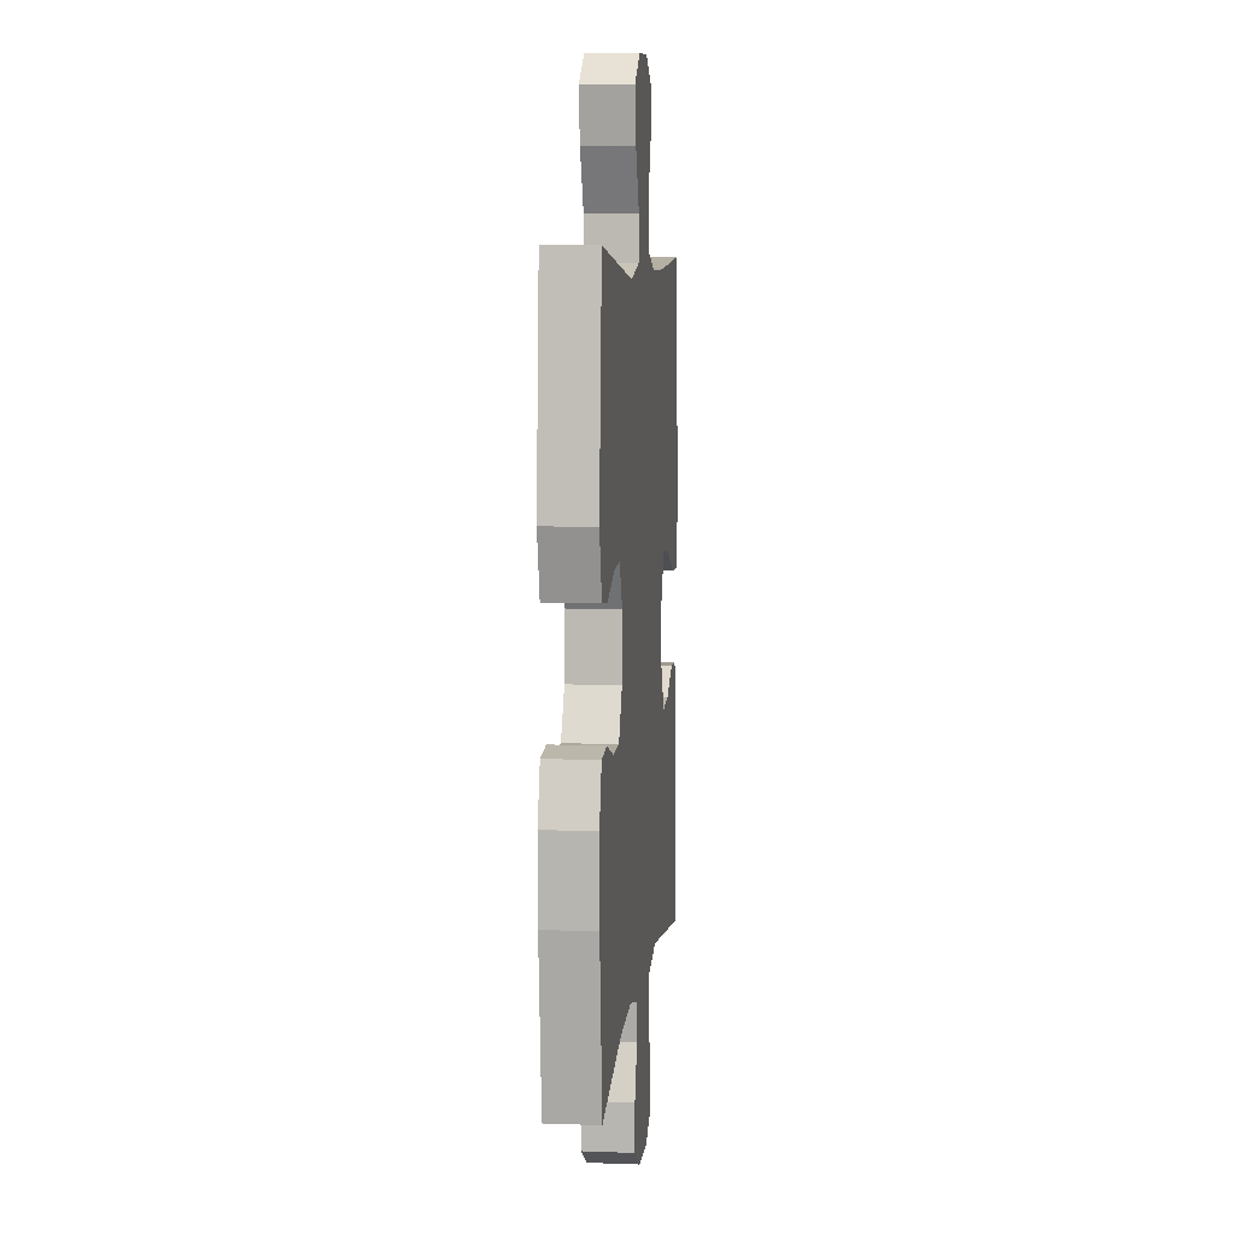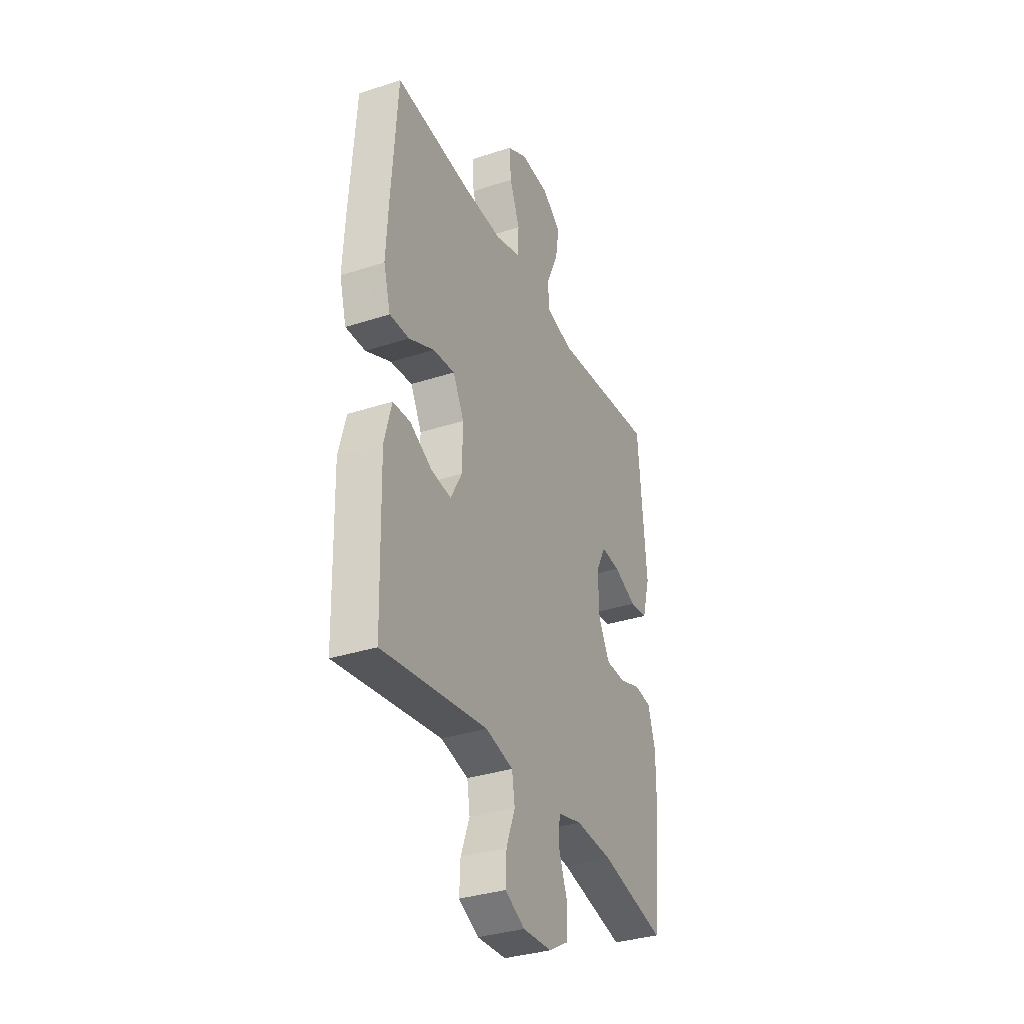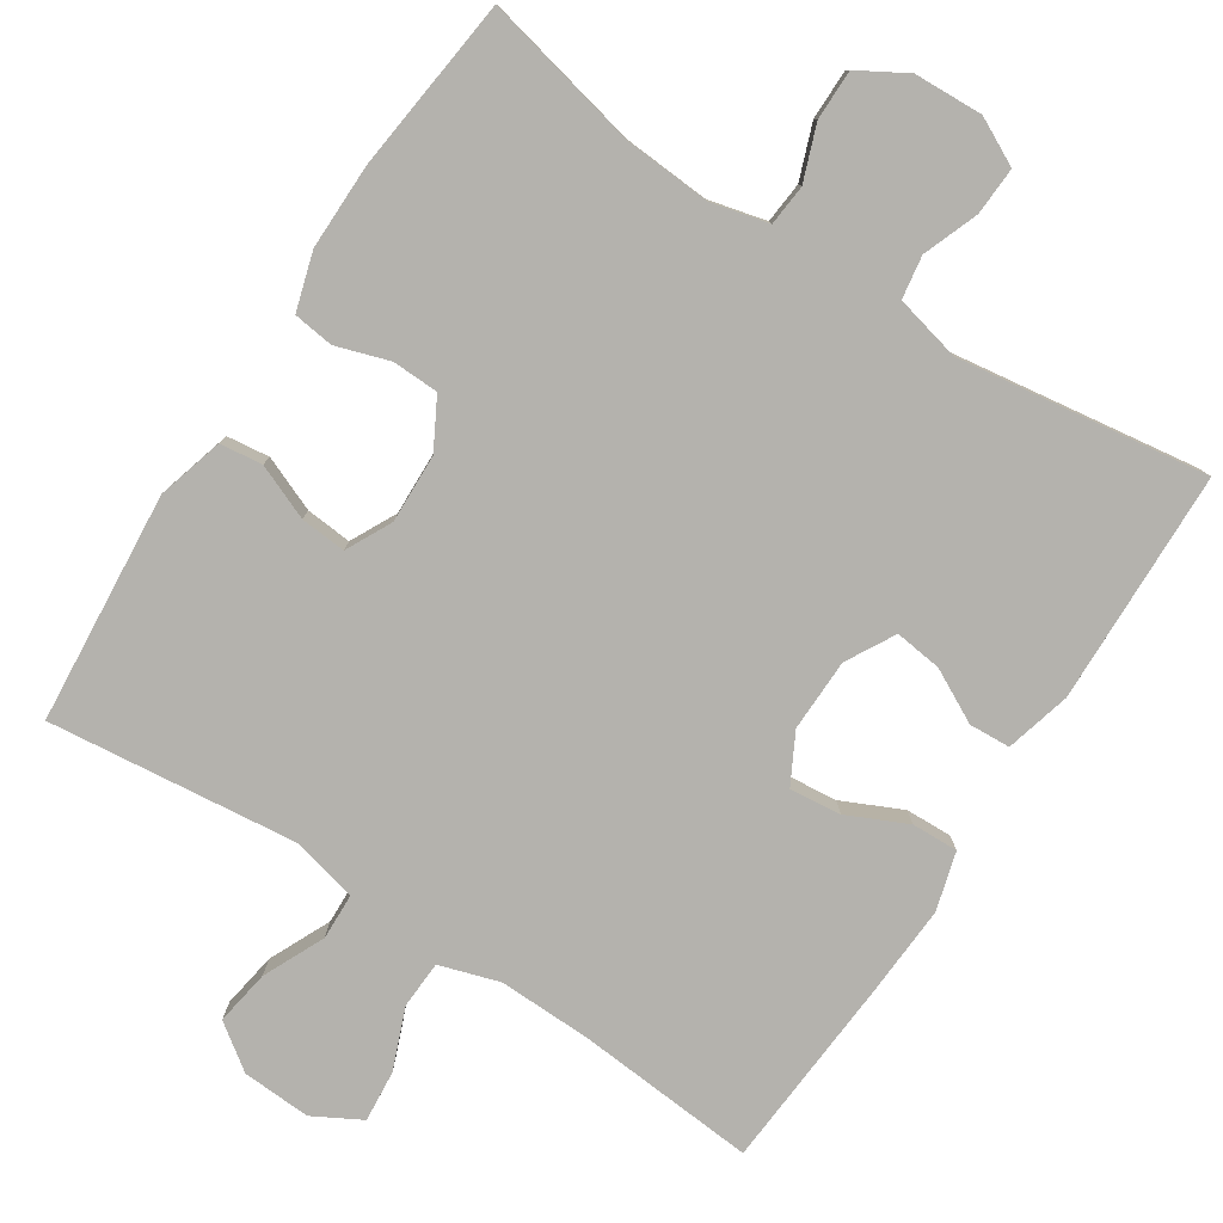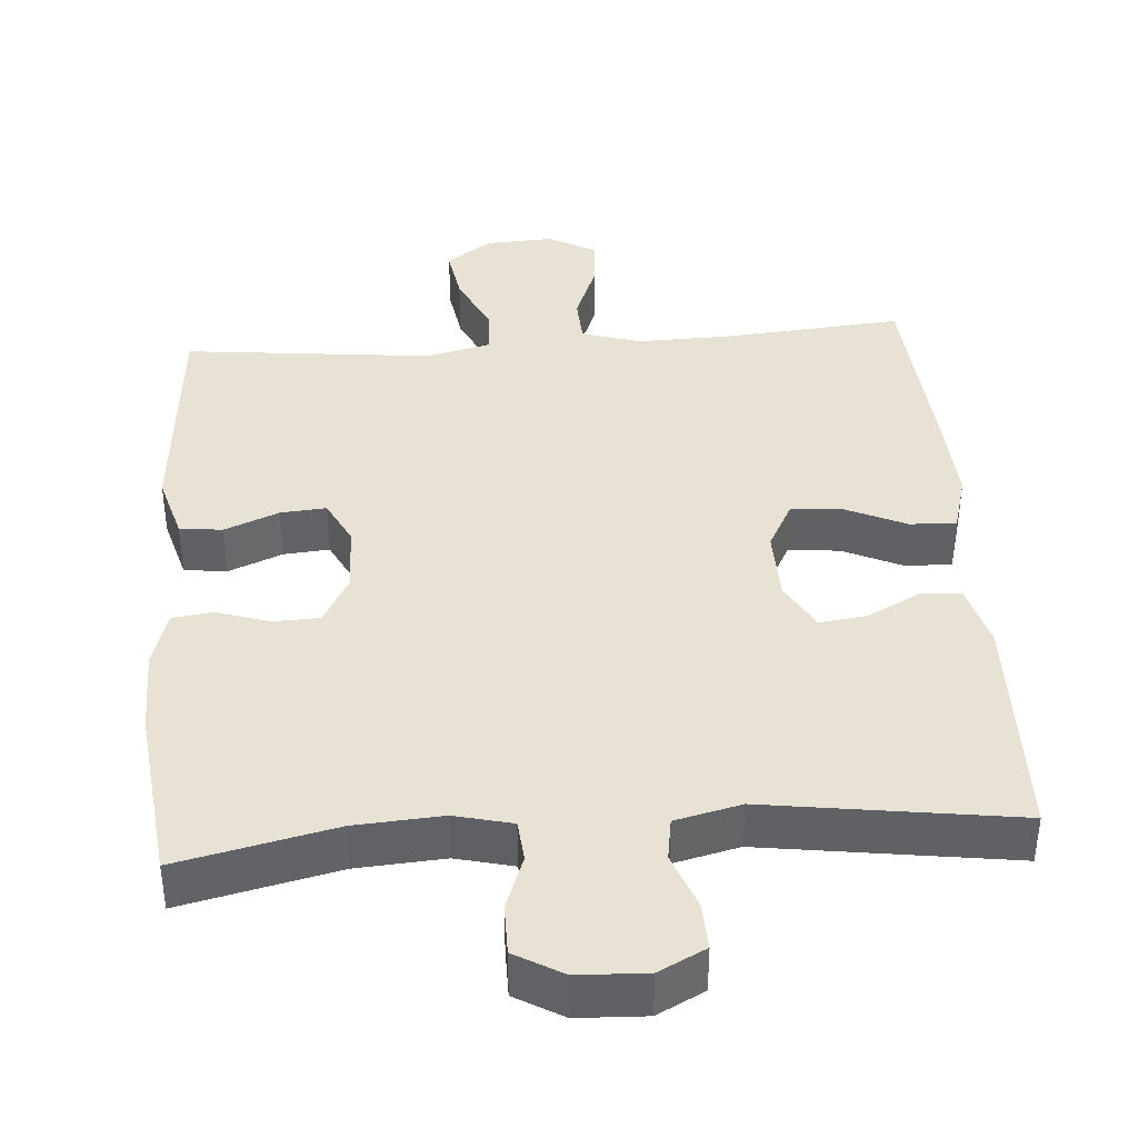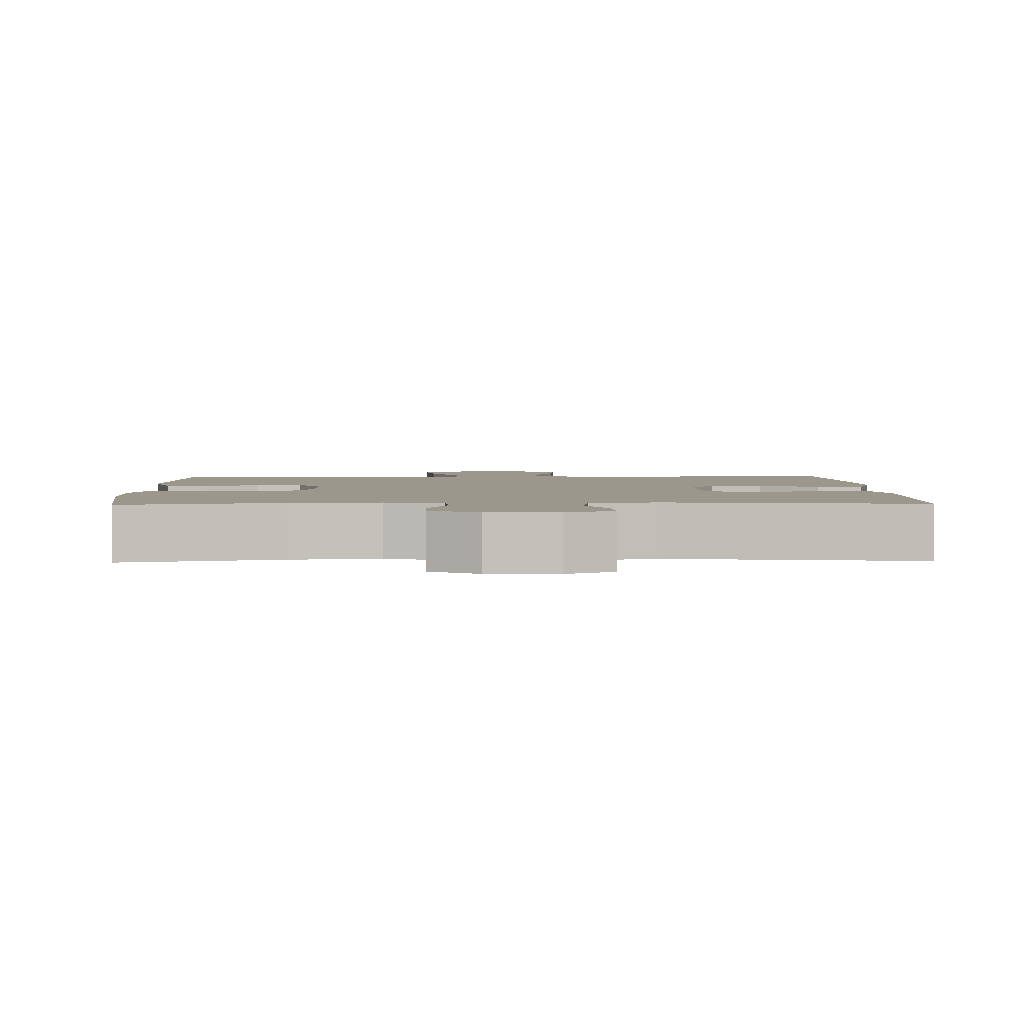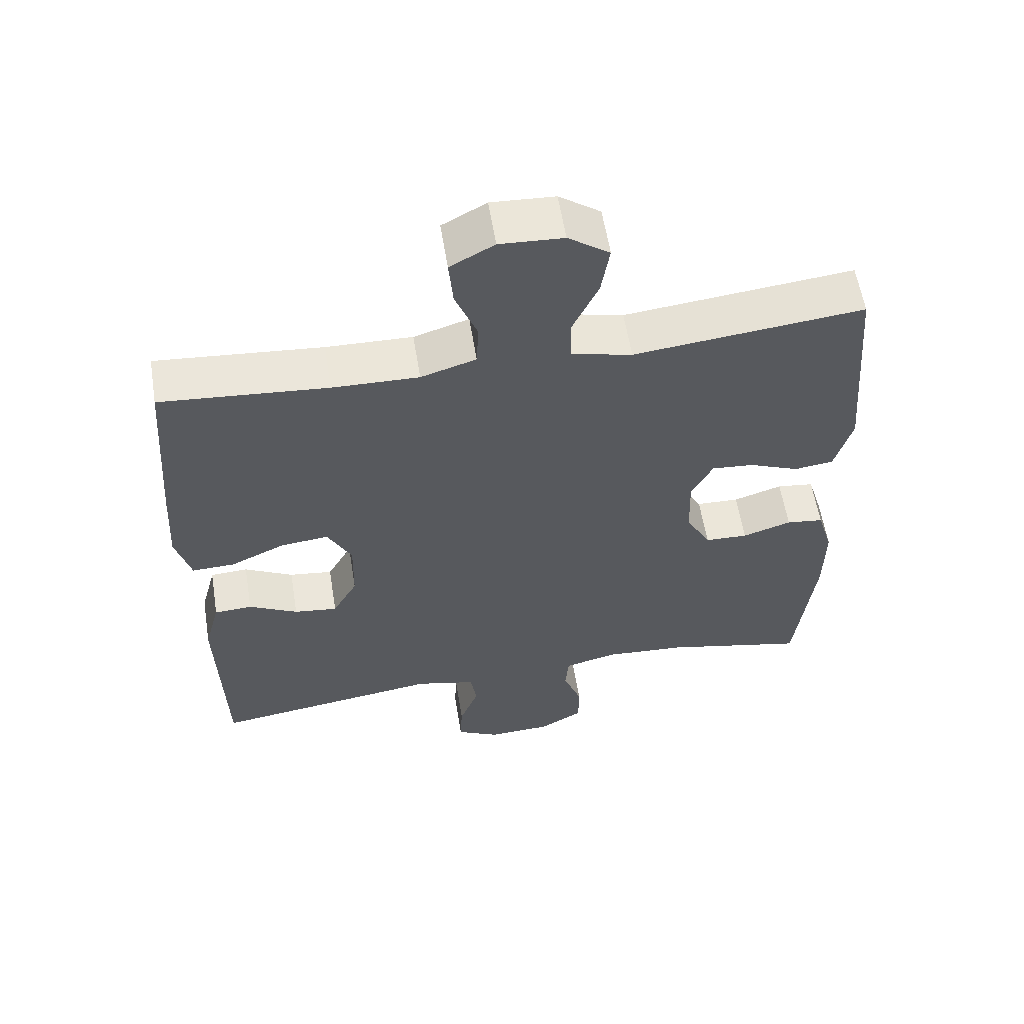
<metadata>
{"format":"obj","ext":"obj","renderer":"f3d","projection":"perspective","resolution":1024,"background":"white","views":[{"elev":7.0,"azim":96.0,"up":"+Z"},{"elev":-34.0,"azim":-66.2,"up":"+Z"},{"elev":-79.6,"azim":147.0,"up":"+Y"},{"elev":39.8,"azim":175.7,"up":"+Y"},{"elev":2.8,"azim":178.4,"up":"+Y"},{"elev":58.6,"azim":-9.1,"up":"+Z"}]}
</metadata>
<code>
v 0.5 0.07 0.5
v 0.526 0.07 0.191
v 0.501 0.07 0.103
v 0.444 0.07 0.096
v 0.371 0.07 0.126
v 0.31 0.07 0.131
v 0.279 0.07 0.07
v 0.282 0.07 -0.022
v 0.318 0.07 -0.088
v 0.38 0.07 -0.09
v 0.451 0.07 -0.067
v 0.505 0.07 -0.074
v 0.528 0.07 -0.151
v 0.527 0.07 -0.266
v 0.5 0.07 -0.5
v 0.291 0.07 -0.453
v 0.174 0.07 -0.445
v 0.097 0.07 -0.464
v 0.092 0.07 -0.519
v 0.119 0.07 -0.592
v 0.119 0.07 -0.659
v 0.055 0.07 -0.696
v -0.037 0.07 -0.7
v -0.1 0.07 -0.668
v -0.097 0.07 -0.604
v -0.069 0.07 -0.53
v -0.078 0.07 -0.473
v -0.166 0.07 -0.452
v -0.5 0.07 -0.5
v -0.508 0.07 -0.188
v -0.485 0.07 -0.101
v -0.43 0.07 -0.098
v -0.359 0.07 -0.135
v -0.296 0.07 -0.143
v -0.26 0.07 -0.078
v -0.258 0.07 0.019
v -0.293 0.07 0.085
v -0.362 0.07 0.078
v -0.442 0.07 0.041
v -0.504 0.07 0.039
v -0.526 0.07 0.117
v -0.519 0.07 0.24
v -0.5 0.07 0.5
v -0.259 0.07 0.48
v -0.134 0.07 0.477
v -0.054 0.07 0.502
v -0.051 0.07 0.566
v -0.083 0.07 0.647
v -0.089 0.07 0.716
v -0.025 0.07 0.751
v 0.067 0.07 0.746
v 0.127 0.07 0.703
v 0.115 0.07 0.629
v 0.077 0.07 0.547
v 0.079 0.07 0.485
v 0.167 0.07 0.464
v 0.5 0 0.5
v 0.526 0 0.191
v 0.501 0 0.103
v 0.444 0 0.096
v 0.371 0 0.126
v 0.31 0 0.131
v 0.279 0 0.07
v 0.282 0 -0.022
v 0.318 0 -0.088
v 0.38 0 -0.09
v 0.451 0 -0.067
v 0.505 0 -0.074
v 0.528 0 -0.151
v 0.527 0 -0.266
v 0.5 0 -0.5
v 0.291 0 -0.453
v 0.174 0 -0.445
v 0.097 0 -0.464
v 0.092 0 -0.519
v 0.119 0 -0.592
v 0.119 0 -0.659
v 0.055 0 -0.696
v -0.037 0 -0.7
v -0.1 0 -0.668
v -0.097 0 -0.604
v -0.069 0 -0.53
v -0.078 0 -0.473
v -0.166 0 -0.452
v -0.5 0 -0.5
v -0.508 0 -0.188
v -0.485 0 -0.101
v -0.43 0 -0.098
v -0.359 0 -0.135
v -0.296 0 -0.143
v -0.26 0 -0.078
v -0.258 0 0.019
v -0.293 0 0.085
v -0.362 0 0.078
v -0.442 0 0.041
v -0.504 0 0.039
v -0.526 0 0.117
v -0.519 0 0.24
v -0.5 0 0.5
v -0.259 0 0.48
v -0.134 0 0.477
v -0.054 0 0.502
v -0.051 0 0.566
v -0.083 0 0.647
v -0.089 0 0.716
v -0.025 0 0.751
v 0.067 0 0.746
v 0.127 0 0.703
v 0.115 0 0.629
v 0.077 0 0.547
v 0.079 0 0.485
v 0.167 0 0.464
f 51 52 53 54
f 51 54 55
f 50 51 55
f 47 48 49 50
f 46 47 50 55
f 45 46 55 56
f 41 42 43 44
f 41 44 45 56
f 38 39 40 41
f 37 38 41 56
f 30 31 32 33
f 28 29 30 33
f 27 28 33 34
f 23 24 25 26
f 23 26 27
f 22 23 27
f 19 20 21 22
f 18 19 22 27
f 17 18 27 34
f 13 14 15 16
f 10 11 12 13
f 9 10 13 16
f 8 9 16 17
f 2 3 4 5
f 2 5 6
f 1 2 6
f 36 37 56 1
f 8 17 34 35
f 7 8 35 36
f 6 7 36
f 1 6 36
f 110 109 108 107
f 111 110 107
f 111 107 106
f 106 105 104 103
f 111 106 103 102
f 112 111 102 101
f 100 99 98 97
f 112 101 100 97
f 97 96 95 94
f 112 97 94 93
f 89 88 87 86
f 89 86 85 84
f 90 89 84 83
f 82 81 80 79
f 83 82 79
f 83 79 78
f 78 77 76 75
f 83 78 75 74
f 90 83 74 73
f 72 71 70 69
f 69 68 67 66
f 72 69 66 65
f 73 72 65 64
f 61 60 59 58
f 62 61 58
f 62 58 57
f 57 112 93 92
f 91 90 73 64
f 92 91 64 63
f 92 63 62
f 92 62 57
f 1 57 58 2
f 2 58 59 3
f 3 59 60 4
f 4 60 61 5
f 5 61 62 6
f 6 62 63 7
f 7 63 64 8
f 8 64 65 9
f 9 65 66 10
f 10 66 67 11
f 11 67 68 12
f 12 68 69 13
f 13 69 70 14
f 14 70 71 15
f 15 71 72 16
f 16 72 73 17
f 17 73 74 18
f 18 74 75 19
f 19 75 76 20
f 20 76 77 21
f 21 77 78 22
f 22 78 79 23
f 23 79 80 24
f 24 80 81 25
f 25 81 82 26
f 26 82 83 27
f 27 83 84 28
f 28 84 85 29
f 29 85 86 30
f 30 86 87 31
f 31 87 88 32
f 32 88 89 33
f 33 89 90 34
f 34 90 91 35
f 35 91 92 36
f 36 92 93 37
f 37 93 94 38
f 38 94 95 39
f 39 95 96 40
f 40 96 97 41
f 41 97 98 42
f 42 98 99 43
f 43 99 100 44
f 44 100 101 45
f 45 101 102 46
f 46 102 103 47
f 47 103 104 48
f 48 104 105 49
f 49 105 106 50
f 50 106 107 51
f 51 107 108 52
f 52 108 109 53
f 53 109 110 54
f 54 110 111 55
f 55 111 112 56
f 56 112 57 1

</code>
